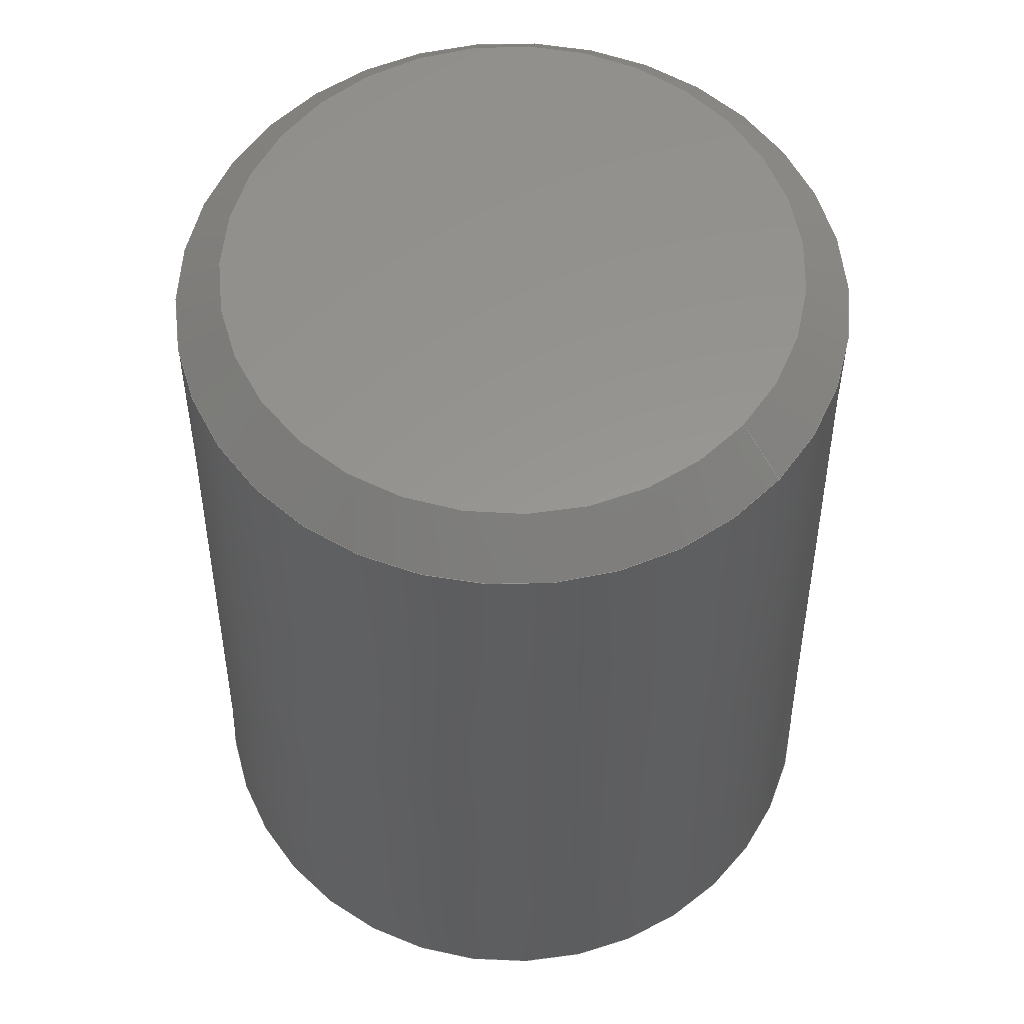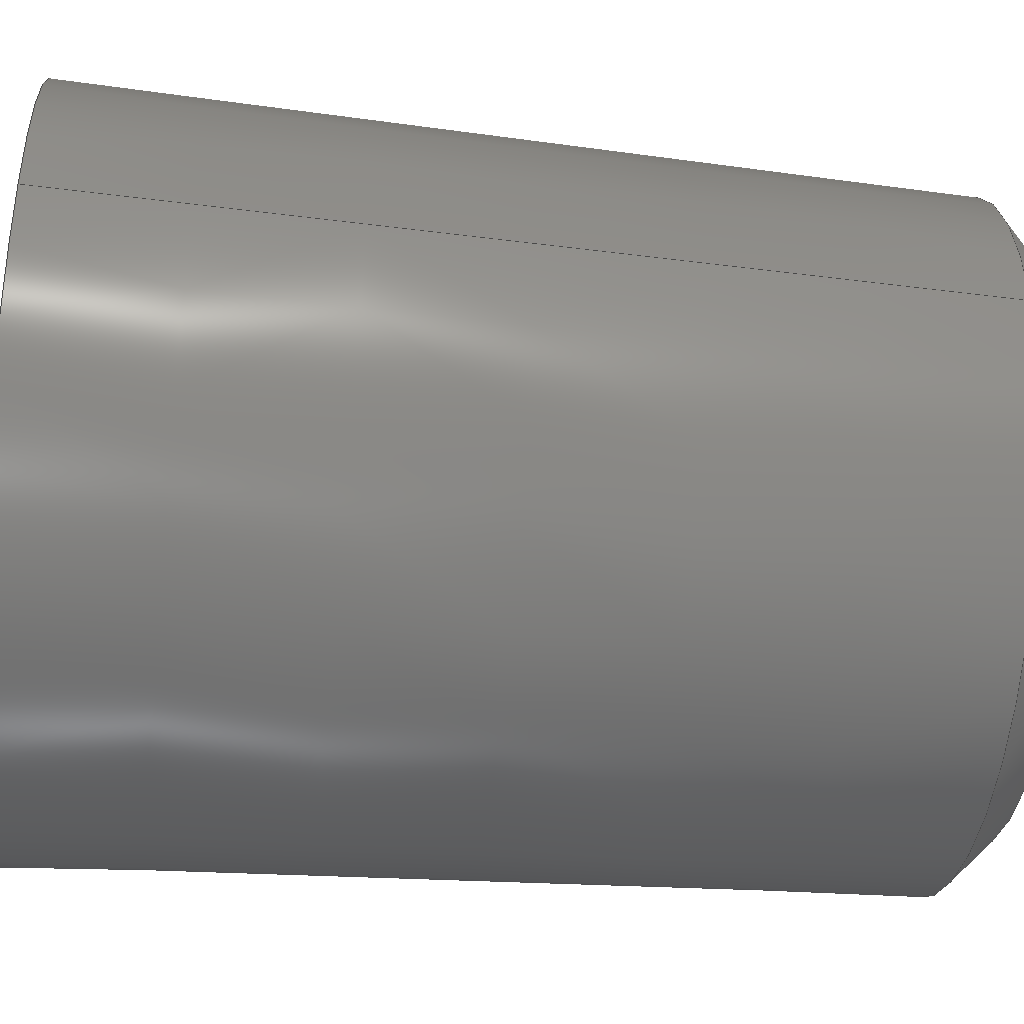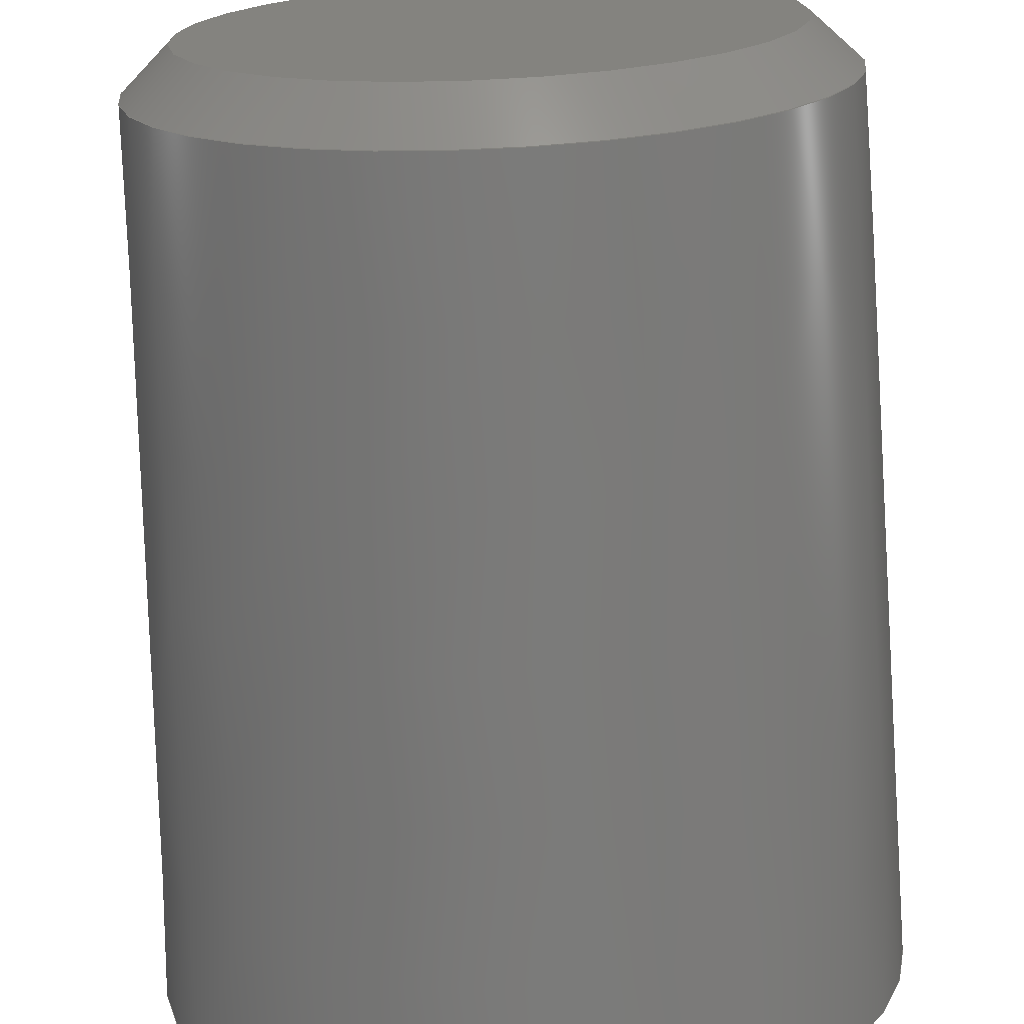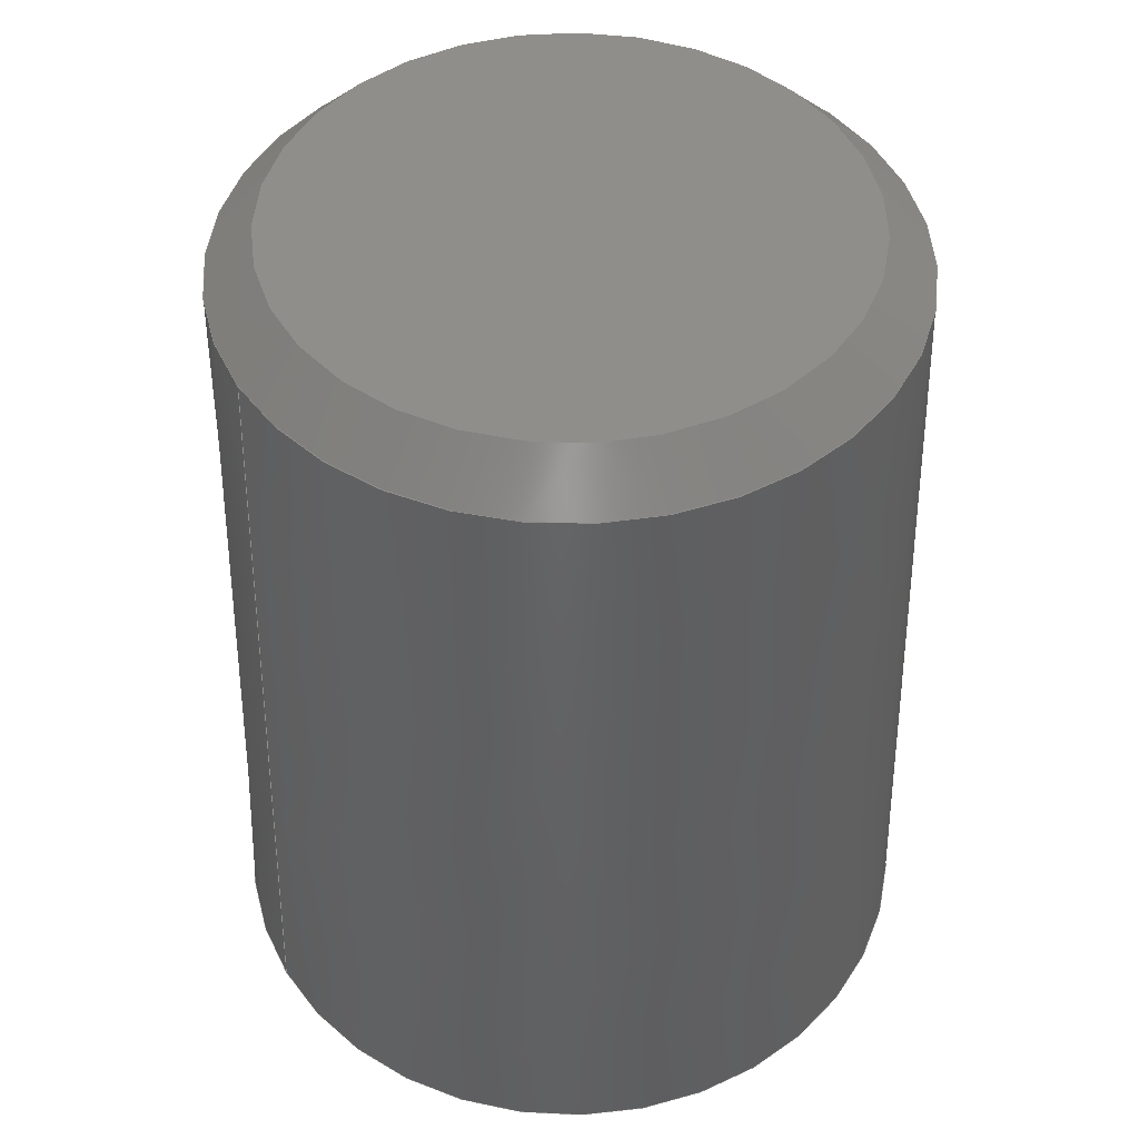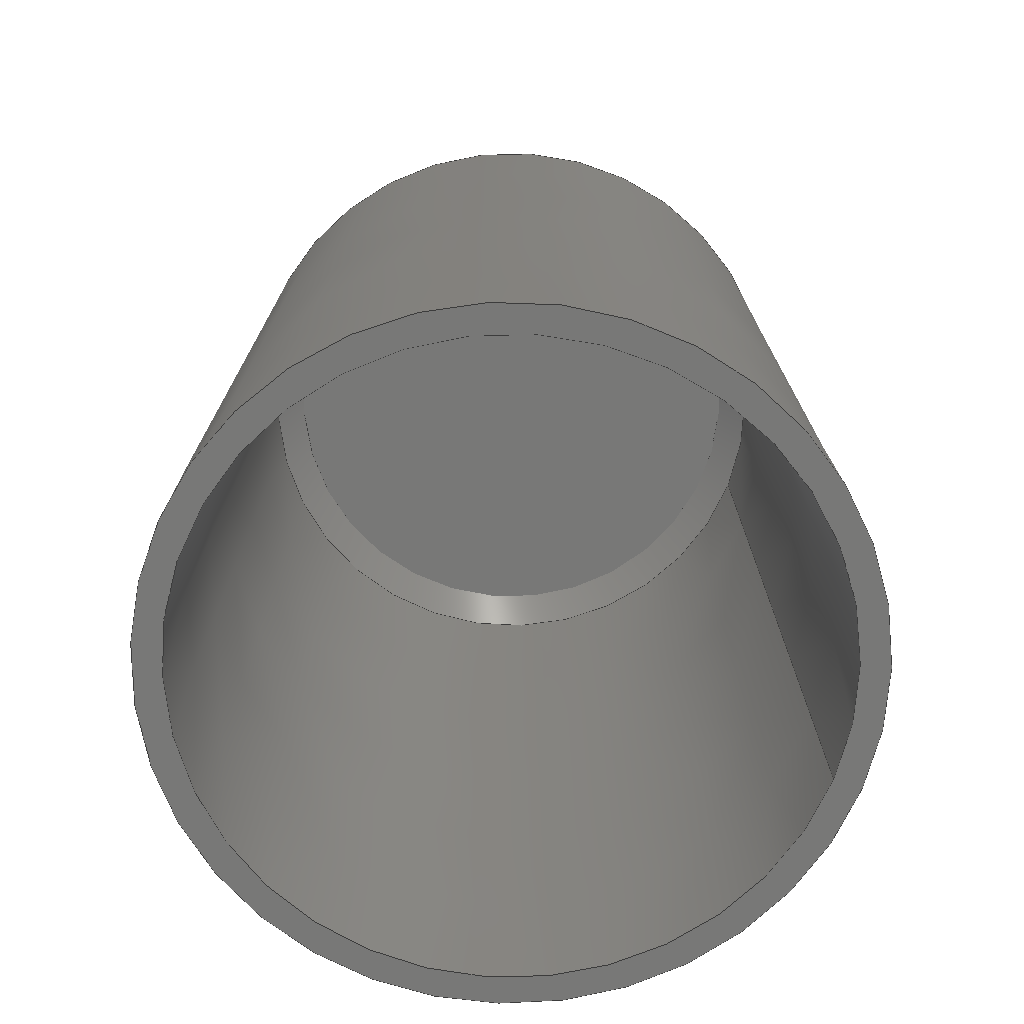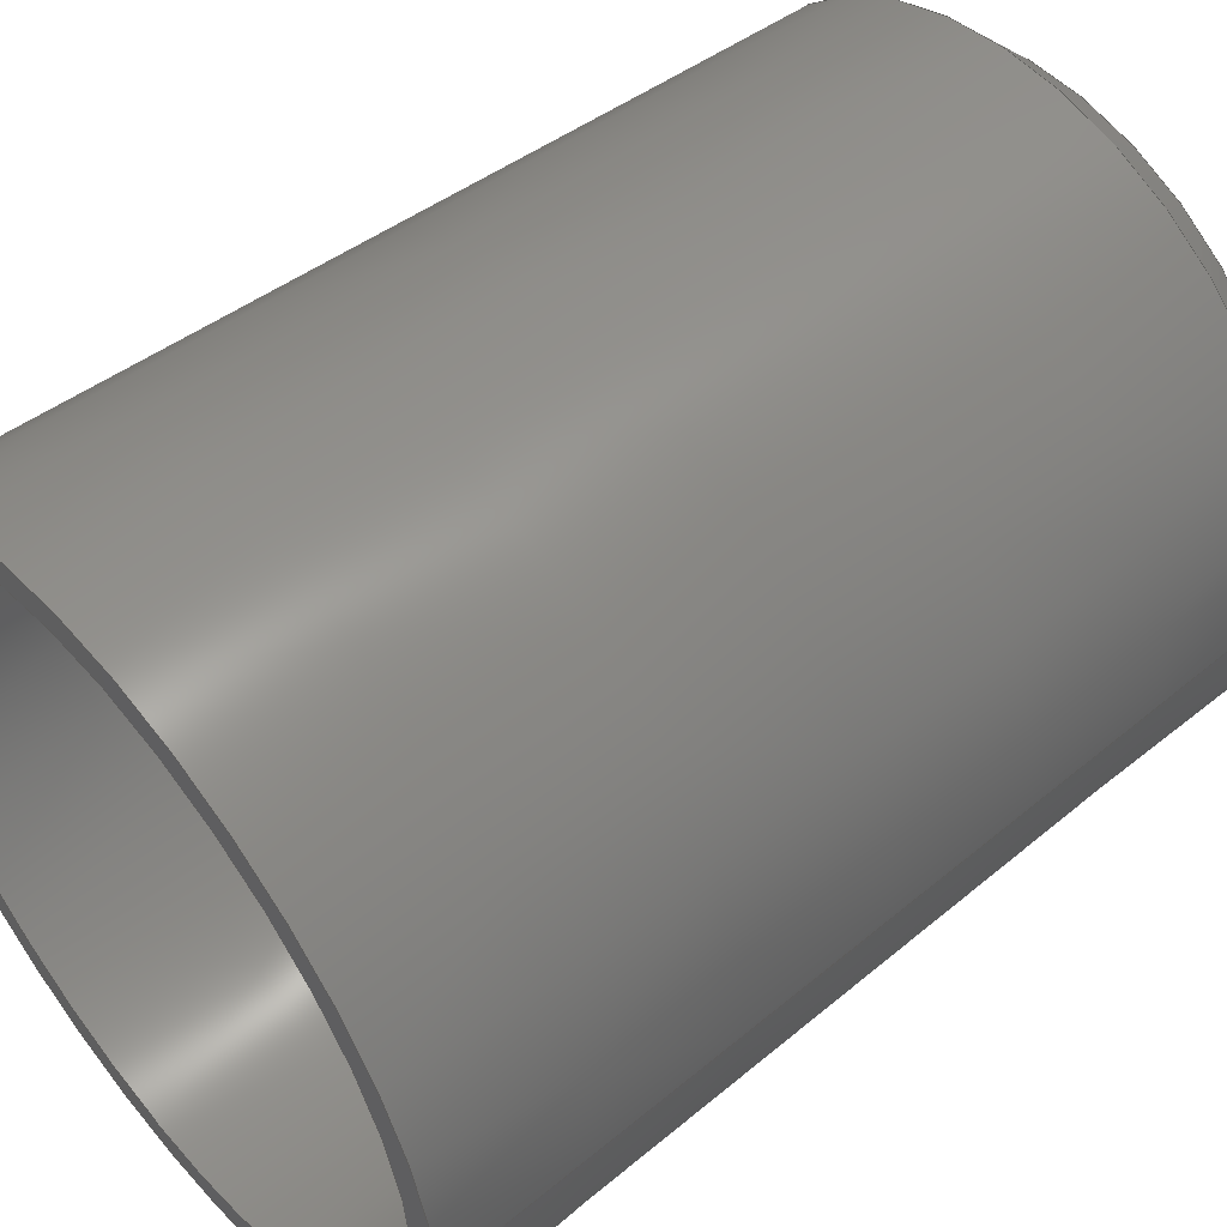
<metadata>
{"format":"step","ext":"step","renderer":"f3d","projection":"perspective","resolution":1024,"background":"white","views":[{"elev":58.2,"azim":41.1,"up":"+Z"},{"elev":-40.9,"azim":-97.0,"up":"+Y"},{"elev":-71.5,"azim":2.6,"up":"+Y"},{"elev":47.0,"azim":-30.3,"up":"+Z"},{"elev":-70.5,"azim":160.0,"up":"+Z"},{"elev":52.5,"azim":-129.8,"up":"+Y"}]}
</metadata>
<code>
ISO-10303-21;
DATA;
#1=MECHANICAL_DESIGN_GEOMETRIC_PRESENTATION_REPRESENTATION('',(#4),#192);
#2=SHAPE_REPRESENTATION_RELATIONSHIP('SRR','None',#199,#3);
#3=ADVANCED_BREP_SHAPE_REPRESENTATION('',(#5),#191);
#4=STYLED_ITEM('',(#208),#5);
#5=MANIFOLD_SOLID_BREP('Body1',#96);
#6=FACE_BOUND('',#24,.T.);
#7=PLANE('',#116);
#8=PLANE('',#123);
#9=PLANE('',#124);
#10=FACE_OUTER_BOUND('',#17,.T.);
#11=FACE_OUTER_BOUND('',#18,.T.);
#12=FACE_OUTER_BOUND('',#19,.T.);
#13=FACE_OUTER_BOUND('',#20,.T.);
#14=FACE_OUTER_BOUND('',#21,.T.);
#15=FACE_OUTER_BOUND('',#22,.T.);
#16=FACE_OUTER_BOUND('',#23,.T.);
#17=EDGE_LOOP('',(#61,#62,#63,#64,#65));
#18=EDGE_LOOP('',(#66,#67,#68,#69,#70));
#19=EDGE_LOOP('',(#71));
#20=EDGE_LOOP('',(#72,#73,#74,#75,#76));
#21=EDGE_LOOP('',(#77,#78,#79,#80,#81));
#22=EDGE_LOOP('',(#82));
#23=EDGE_LOOP('',(#83));
#24=EDGE_LOOP('',(#84));
#25=LINE('',#167,#29);
#26=LINE('',#173,#30);
#27=LINE('',#179,#31);
#28=LINE('',#185,#32);
#29=VECTOR('',#131,9.77);
#30=VECTOR('',#140,10.78);
#31=VECTOR('',#147,9.77);
#32=VECTOR('',#154,10.78);
#33=CIRCLE('',#111,10.29);
#34=CIRCLE('',#112,9.252);
#35=CIRCLE('',#113,10.29);
#36=CIRCLE('',#115,11.3);
#37=CIRCLE('',#118,9.656);
#38=CIRCLE('',#119,11.27);
#39=CIRCLE('',#120,11.27);
#40=CIRCLE('',#122,12.3);
#41=VERTEX_POINT('',#163);
#42=VERTEX_POINT('',#164);
#43=VERTEX_POINT('',#166);
#44=VERTEX_POINT('',#171);
#45=VERTEX_POINT('',#176);
#46=VERTEX_POINT('',#178);
#47=VERTEX_POINT('',#180);
#48=VERTEX_POINT('',#184);
#49=EDGE_CURVE('',#41,#42,#33,.T.);
#50=EDGE_CURVE('',#41,#43,#25,.T.);
#51=EDGE_CURVE('',#43,#43,#34,.T.);
#52=EDGE_CURVE('',#42,#41,#35,.T.);
#53=EDGE_CURVE('',#44,#44,#36,.T.);
#54=EDGE_CURVE('',#44,#42,#26,.T.);
#55=EDGE_CURVE('',#45,#45,#37,.T.);
#56=EDGE_CURVE('',#45,#46,#27,.T.);
#57=EDGE_CURVE('',#46,#47,#38,.T.);
#58=EDGE_CURVE('',#47,#46,#39,.T.);
#59=EDGE_CURVE('',#47,#48,#28,.T.);
#60=EDGE_CURVE('',#48,#48,#40,.T.);
#61=ORIENTED_EDGE('',*,*,#49,.F.);
#62=ORIENTED_EDGE('',*,*,#50,.T.);
#63=ORIENTED_EDGE('',*,*,#51,.F.);
#64=ORIENTED_EDGE('',*,*,#50,.F.);
#65=ORIENTED_EDGE('',*,*,#52,.F.);
#66=ORIENTED_EDGE('',*,*,#53,.F.);
#67=ORIENTED_EDGE('',*,*,#54,.T.);
#68=ORIENTED_EDGE('',*,*,#52,.T.);
#69=ORIENTED_EDGE('',*,*,#49,.T.);
#70=ORIENTED_EDGE('',*,*,#54,.F.);
#71=ORIENTED_EDGE('',*,*,#51,.T.);
#72=ORIENTED_EDGE('',*,*,#55,.T.);
#73=ORIENTED_EDGE('',*,*,#56,.T.);
#74=ORIENTED_EDGE('',*,*,#57,.T.);
#75=ORIENTED_EDGE('',*,*,#58,.T.);
#76=ORIENTED_EDGE('',*,*,#56,.F.);
#77=ORIENTED_EDGE('',*,*,#58,.F.);
#78=ORIENTED_EDGE('',*,*,#59,.T.);
#79=ORIENTED_EDGE('',*,*,#60,.T.);
#80=ORIENTED_EDGE('',*,*,#59,.F.);
#81=ORIENTED_EDGE('',*,*,#57,.F.);
#82=ORIENTED_EDGE('',*,*,#55,.F.);
#83=ORIENTED_EDGE('',*,*,#60,.F.);
#84=ORIENTED_EDGE('',*,*,#53,.T.);
#85=CONICAL_SURFACE('',#110,9.77,0.8029);
#86=CONICAL_SURFACE('',#114,10.78,0.03491);
#87=CONICAL_SURFACE('',#117,10.46,0.8029);
#88=CONICAL_SURFACE('',#121,11.78,0.03491);
#89=ADVANCED_FACE('',(#10),#85,.F.);
#90=ADVANCED_FACE('',(#11),#86,.F.);
#91=ADVANCED_FACE('',(#12),#7,.F.);
#92=ADVANCED_FACE('',(#13),#87,.T.);
#93=ADVANCED_FACE('',(#14),#88,.T.);
#94=ADVANCED_FACE('',(#15),#8,.T.);
#95=ADVANCED_FACE('',(#16,#6),#9,.T.);
#96=CLOSED_SHELL('',(#89,#90,#91,#92,#93,#94,#95));
#97=DERIVED_UNIT_ELEMENT(#99,1);
#98=DERIVED_UNIT_ELEMENT(#194,-3);
#99=(
MASS_UNIT()
NAMED_UNIT(*)
SI_UNIT(.KILO.,.GRAM.)
);
#100=DERIVED_UNIT((#97,#98));
#101=MEASURE_REPRESENTATION_ITEM('density measure',
POSITIVE_RATIO_MEASURE(7850),#100);
#102=PROPERTY_DEFINITION_REPRESENTATION(#107,#104);
#103=PROPERTY_DEFINITION_REPRESENTATION(#108,#105);
#104=REPRESENTATION('material name',(#106),#191);
#105=REPRESENTATION('density',(#101),#191);
#106=DESCRIPTIVE_REPRESENTATION_ITEM('Steel','Steel');
#107=PROPERTY_DEFINITION('material property','material name',#201);
#108=PROPERTY_DEFINITION('material property','density of part',#201);
#109=AXIS2_PLACEMENT_3D('placement',#161,#125,#126);
#110=AXIS2_PLACEMENT_3D('',#162,#127,#128);
#111=AXIS2_PLACEMENT_3D('',#165,#129,#130);
#112=AXIS2_PLACEMENT_3D('',#168,#132,#133);
#113=AXIS2_PLACEMENT_3D('',#169,#134,#135);
#114=AXIS2_PLACEMENT_3D('',#170,#136,#137);
#115=AXIS2_PLACEMENT_3D('',#172,#138,#139);
#116=AXIS2_PLACEMENT_3D('',#174,#141,#142);
#117=AXIS2_PLACEMENT_3D('',#175,#143,#144);
#118=AXIS2_PLACEMENT_3D('',#177,#145,#146);
#119=AXIS2_PLACEMENT_3D('',#181,#148,#149);
#120=AXIS2_PLACEMENT_3D('',#182,#150,#151);
#121=AXIS2_PLACEMENT_3D('',#183,#152,#153);
#122=AXIS2_PLACEMENT_3D('',#186,#155,#156);
#123=AXIS2_PLACEMENT_3D('',#187,#157,#158);
#124=AXIS2_PLACEMENT_3D('',#188,#159,#160);
#125=DIRECTION('axis',(0,0,1));
#126=DIRECTION('refdir',(1,0,0));
#127=DIRECTION('center_axis',(-2.05e-15,-6.303e-16,
-1));
#128=DIRECTION('ref_axis',(-1,-3.224e-17,1.24e-15));
#129=DIRECTION('center_axis',(1.295e-15,4.317e-16,
1));
#130=DIRECTION('ref_axis',(-1,-6.123e-17,1.295e-15));
#131=DIRECTION('',(-0.7193,3.266e-16,0.6947));
#132=DIRECTION('center_axis',(-1.179e-15,0,-1));
#133=DIRECTION('ref_axis',(-1,0,1.179e-15));
#134=DIRECTION('center_axis',(1.295e-15,4.317e-16,
1));
#135=DIRECTION('ref_axis',(-1,-6.123e-17,1.295e-15));
#136=DIRECTION('center_axis',(-1.179e-15,0,-1));
#137=DIRECTION('ref_axis',(1,0,-1.247e-15));
#138=DIRECTION('center_axis',(1.179e-15,0,1));
#139=DIRECTION('ref_axis',(1,0,-1.179e-15));
#140=DIRECTION('',(0.0349,4.274e-18,0.9994));
#141=DIRECTION('center_axis',(1.179e-15,0,1));
#142=DIRECTION('ref_axis',(1,0,-1.179e-15));
#143=DIRECTION('center_axis',(-2.05e-15,-6.303e-16,
-1));
#144=DIRECTION('ref_axis',(-1,-3.224e-17,1.24e-15));
#145=DIRECTION('center_axis',(-1.179e-15,0,-1));
#146=DIRECTION('ref_axis',(-1,-3.224e-17,1.24e-15));
#147=DIRECTION('',(0.7193,-3.266e-16,-0.6947));
#148=DIRECTION('center_axis',(1.179e-15,0,1));
#149=DIRECTION('ref_axis',(1,0,-1.247e-15));
#150=DIRECTION('center_axis',(1.179e-15,0,1));
#151=DIRECTION('ref_axis',(1,0,-1.247e-15));
#152=DIRECTION('center_axis',(-1.179e-15,0,-1));
#153=DIRECTION('ref_axis',(1,0,-1.247e-15));
#154=DIRECTION('',(-0.0349,-4.274e-18,-0.9994));
#155=DIRECTION('center_axis',(1.179e-15,0,1));
#156=DIRECTION('ref_axis',(1,0,-1.247e-15));
#157=DIRECTION('center_axis',(1.179e-15,0,1));
#158=DIRECTION('ref_axis',(1,0,-1.179e-15));
#159=DIRECTION('center_axis',(-1.179e-15,0,-1));
#160=DIRECTION('ref_axis',(-1,0,1.179e-15));
#161=CARTESIAN_POINT('',(0,0,0));
#162=CARTESIAN_POINT('Origin',(3.433e-14,-3.15e-16,
29.5));
#163=CARTESIAN_POINT('',(10.29,1.26e-15,29));
#164=CARTESIAN_POINT('',(-10.29,-1.26e-15,29));
#165=CARTESIAN_POINT('Origin',(3.331e-14,-6.299e-16,
29));
#166=CARTESIAN_POINT('',(9.252,-1.133e-15,30));
#167=CARTESIAN_POINT('',(9.77,1.196e-15,29.5));
#168=CARTESIAN_POINT('Origin',(3.536e-14,0,30));
#169=CARTESIAN_POINT('Origin',(3.331e-14,-6.299e-16,
29));
#170=CARTESIAN_POINT('Origin',(1.768e-14,0,15));
#171=CARTESIAN_POINT('',(-11.3,-1.384e-15,2.665e-14));
#172=CARTESIAN_POINT('Origin',(1.578e-29,0,1.332e-14));
#173=CARTESIAN_POINT('',(-10.78,-1.32e-15,15));
#174=CARTESIAN_POINT('Origin',(3.536e-14,0,30));
#175=CARTESIAN_POINT('Origin',(3.581e-14,1.384e-16,
30.22));
#176=CARTESIAN_POINT('',(9.656,-2.41e-16,31));
#177=CARTESIAN_POINT('Origin',(3.741e-14,6.303e-16,
31));
#178=CARTESIAN_POINT('',(11.27,1.39e-15,29.44));
#179=CARTESIAN_POINT('',(10.46,1.757e-15,30.22));
#180=CARTESIAN_POINT('',(-11.27,-1.38e-15,29.44));
#181=CARTESIAN_POINT('Origin',(3.469e-14,0,29.44));
#182=CARTESIAN_POINT('Origin',(3.469e-14,0,29.44));
#183=CARTESIAN_POINT('Origin',(1.772e-14,0,15.03));
#184=CARTESIAN_POINT('',(-12.3,-1.506e-15,2.866e-14));
#185=CARTESIAN_POINT('',(-11.78,-1.442e-15,15.03));
#186=CARTESIAN_POINT('Origin',(1.578e-29,0,1.332e-14));
#187=CARTESIAN_POINT('Origin',(3.653e-14,0,31));
#188=CARTESIAN_POINT('Origin',(11.3,0,0));
#189=UNCERTAINTY_MEASURE_WITH_UNIT(LENGTH_MEASURE(0.01),#193,
'DISTANCE_ACCURACY_VALUE',
'Maximum model space distance between geometric entities at asserted c
onnectivities');
#190=UNCERTAINTY_MEASURE_WITH_UNIT(LENGTH_MEASURE(0.01),#193,
'DISTANCE_ACCURACY_VALUE',
'Maximum model space distance between geometric entities at asserted c
onnectivities');
#191=(
GEOMETRIC_REPRESENTATION_CONTEXT(3)
GLOBAL_UNCERTAINTY_ASSIGNED_CONTEXT((#189))
GLOBAL_UNIT_ASSIGNED_CONTEXT((#193,#195,#196))
REPRESENTATION_CONTEXT('','3D')
);
#192=(
GEOMETRIC_REPRESENTATION_CONTEXT(3)
GLOBAL_UNCERTAINTY_ASSIGNED_CONTEXT((#190))
GLOBAL_UNIT_ASSIGNED_CONTEXT((#193,#195,#196))
REPRESENTATION_CONTEXT('','3D')
);
#193=(
LENGTH_UNIT()
NAMED_UNIT(*)
SI_UNIT(.MILLI.,.METRE.)
);
#194=(
LENGTH_UNIT()
NAMED_UNIT(*)
SI_UNIT($,.METRE.)
);
#195=(
NAMED_UNIT(*)
PLANE_ANGLE_UNIT()
SI_UNIT($,.RADIAN.)
);
#196=(
NAMED_UNIT(*)
SI_UNIT($,.STERADIAN.)
SOLID_ANGLE_UNIT()
);
#197=SHAPE_DEFINITION_REPRESENTATION(#198,#199);
#198=PRODUCT_DEFINITION_SHAPE('',$,#201);
#199=SHAPE_REPRESENTATION('',(#109),#191);
#200=PRODUCT_DEFINITION_CONTEXT('part definition',#205,'design');
#201=PRODUCT_DEFINITION('Cap','Cap',#202,#200);
#202=PRODUCT_DEFINITION_FORMATION('',$,#207);
#203=PRODUCT_RELATED_PRODUCT_CATEGORY('Cap','Cap',(#207));
#204=APPLICATION_PROTOCOL_DEFINITION('international standard',
'automotive_design',2009,#205);
#205=APPLICATION_CONTEXT(
'Core Data for Automotive Mechanical Design Process');
#206=PRODUCT_CONTEXT('part definition',#205,'mechanical');
#207=PRODUCT('Cap','Cap',$,(#206));
#208=PRESENTATION_STYLE_ASSIGNMENT((#209));
#209=SURFACE_STYLE_USAGE(.BOTH.,#210);
#210=SURFACE_SIDE_STYLE('',(#211));
#211=SURFACE_STYLE_FILL_AREA(#212);
#212=FILL_AREA_STYLE('Steel - Satin',(#213));
#213=FILL_AREA_STYLE_COLOUR('Steel - Satin',#214);
#214=COLOUR_RGB('Steel - Satin',0.6275,0.6275,0.6275);
ENDSEC;
END-ISO-10303-21;

</code>
